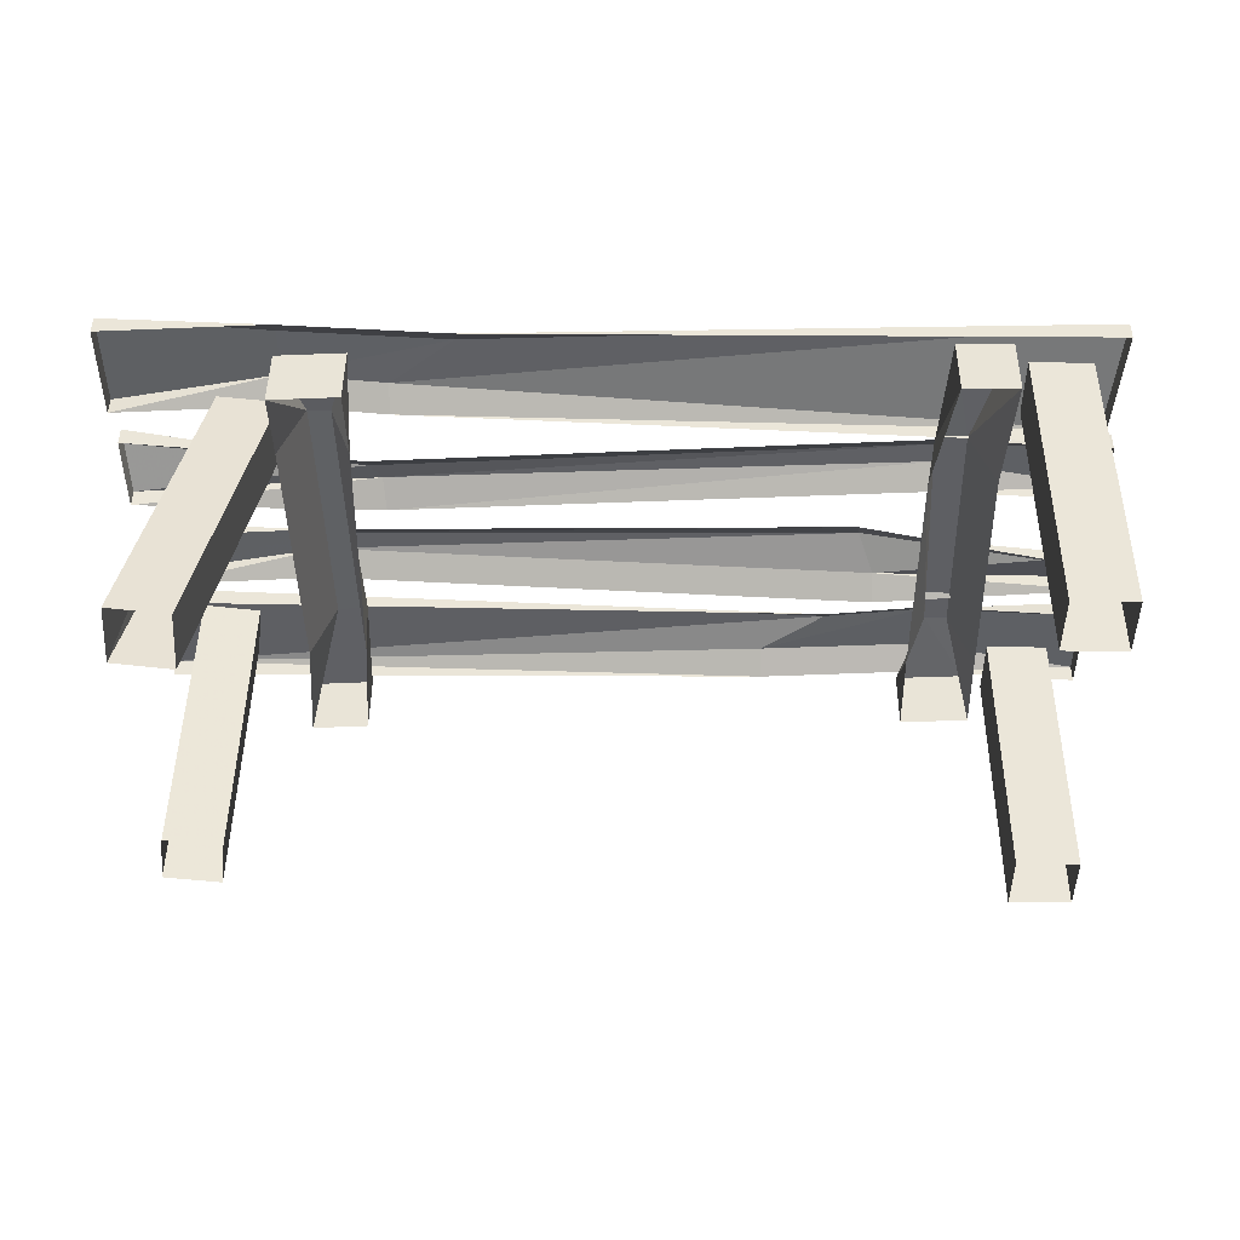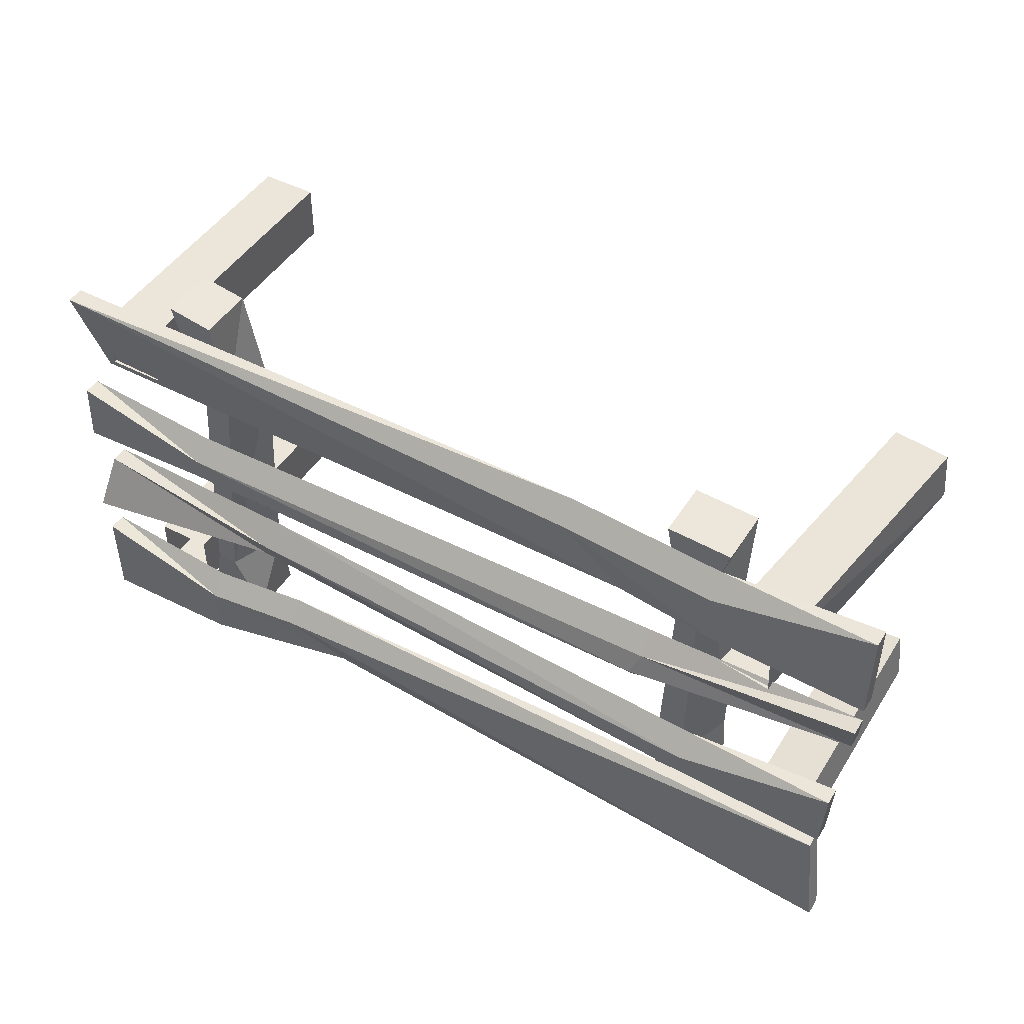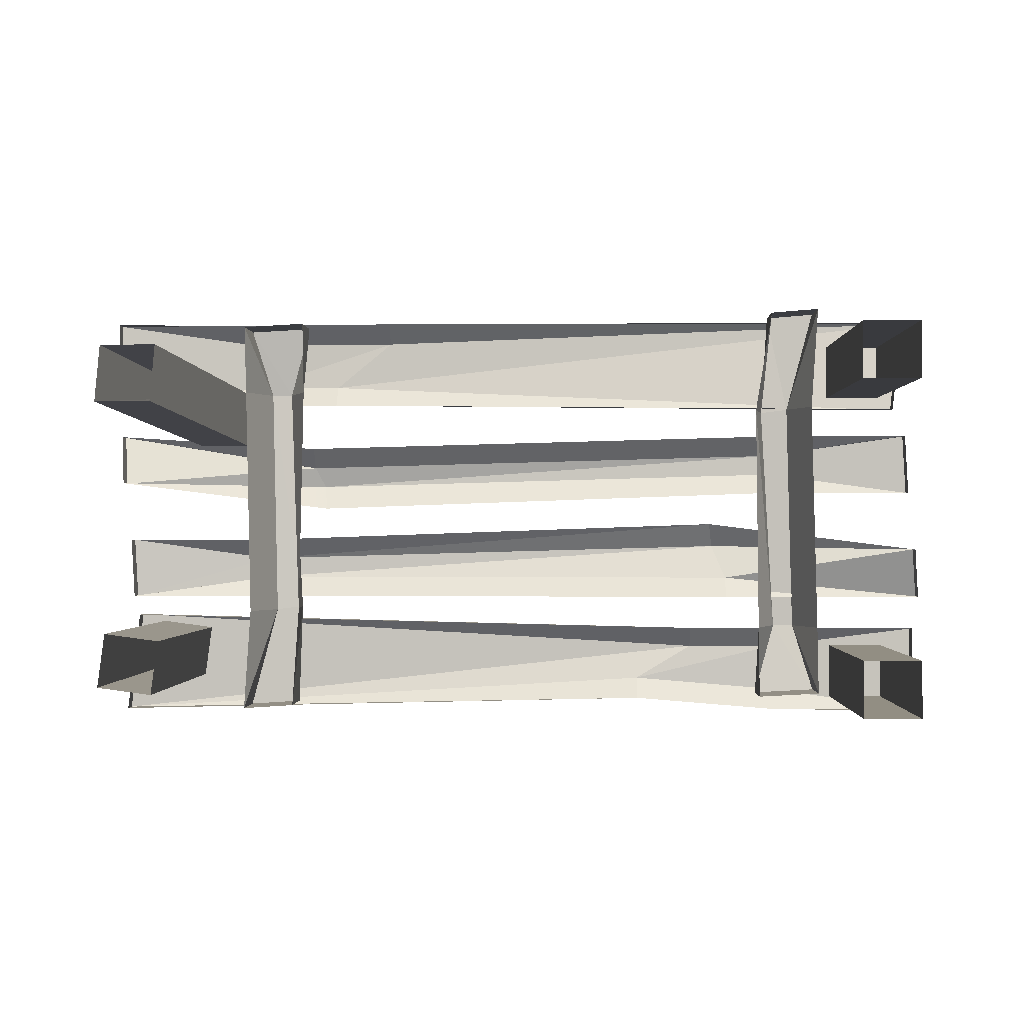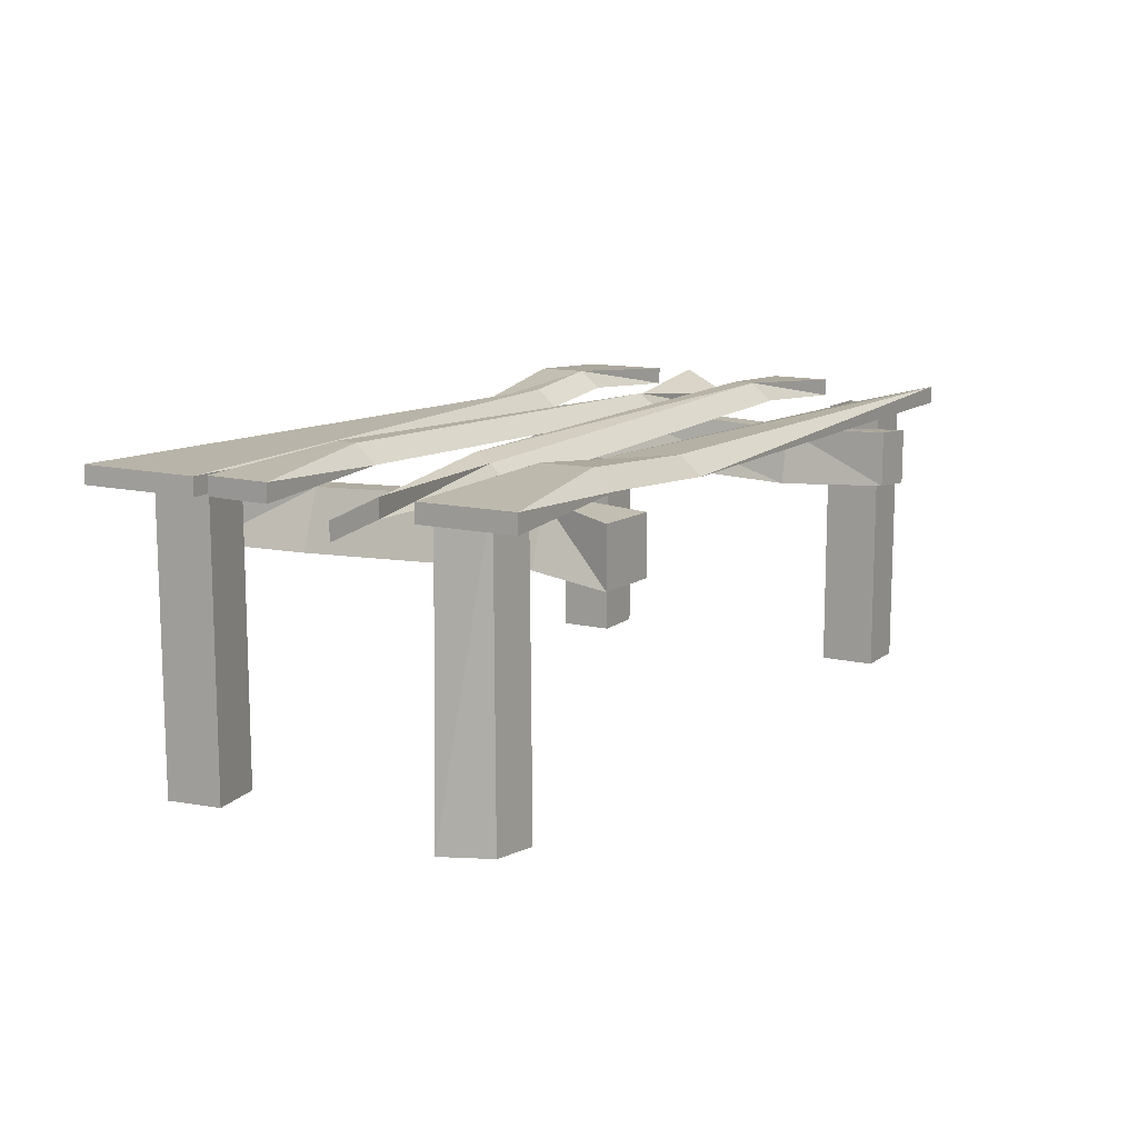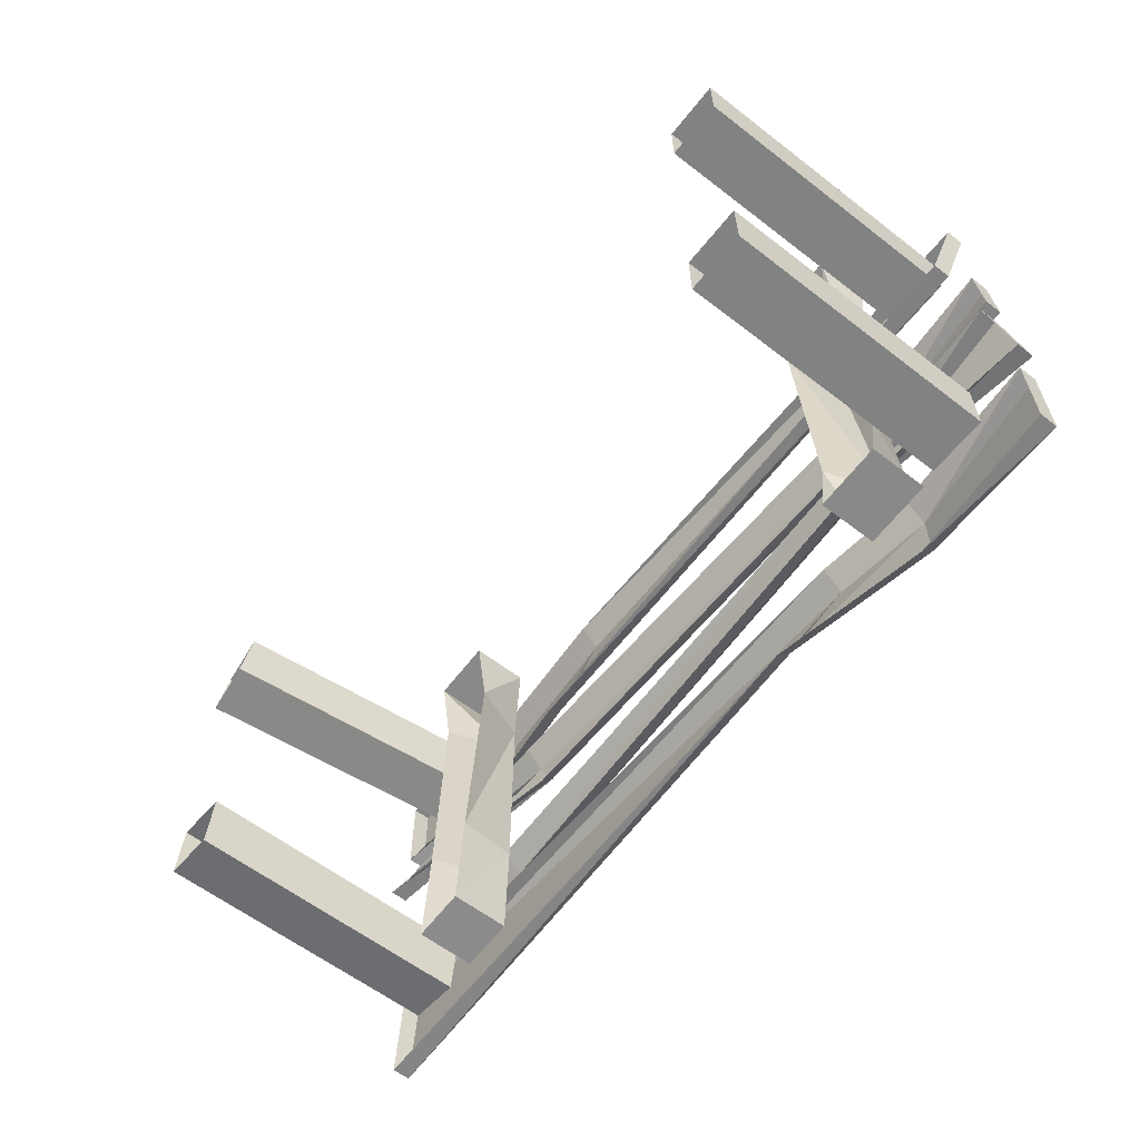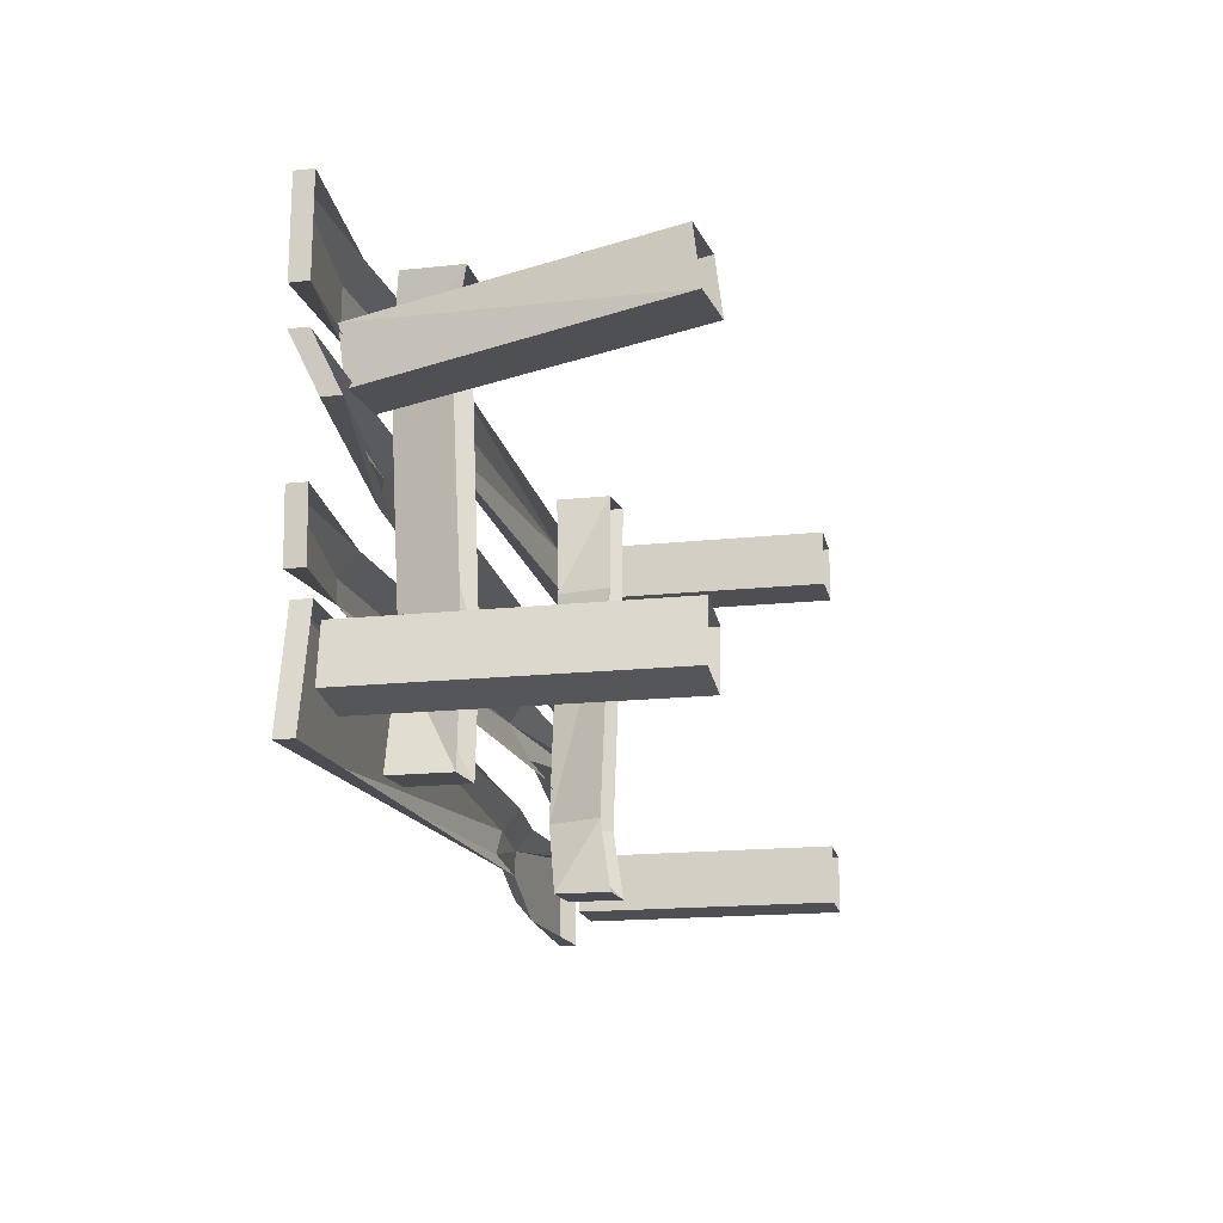
<metadata>
{"format":"obj","ext":"obj","renderer":"f3d","projection":"perspective","resolution":1024,"background":"white","views":[{"elev":46.7,"azim":0.5,"up":"+Z"},{"elev":46.7,"azim":-149.3,"up":"+Z"},{"elev":-0.6,"azim":1.9,"up":"+Z"},{"elev":12.0,"azim":-60.3,"up":"+Y"},{"elev":-60.6,"azim":51.8,"up":"+Z"},{"elev":-17.7,"azim":-78.2,"up":"+Z"}]}
</metadata>
<code>
o Object_Table_2022-04-29_01-46-46.obj
v -58 85 42
v -41 85 56
v 122 85 62
v 118 78 34
v -58 80 36
v -85 83 36
v -85 88 42
v -85 88 56
v -41 80 62
v 122 80 62
v 118 73 34
v 98 80 54
v 98 80 38
v 98 0 38
v 98 0 54
v 114 80 54
v 114 0 54
v 114 80 38
v 114 0 38
v 98 73 -40
v 98 73 -56
v 98 0 -56
v 98 0 -40
v 114 73 -40
v 114 0 -40
v 114 73 -56
v 114 0 -56
v -101 83 39
v -101 81 23
v -116 0 32
v -115 2 48
v -85 81 39
v -99 0 48
v -86 79 23
v -100 -2 32
v -113 80 -33
v -115 80 -48
v -115 0 -48
v -113 0 -33
v -98 80 -35
v -98 0 -35
v -100 80 -50
v -100 0 -50
v -85 83 62
v -128 85 62
v -128 80 62
v -128 80 36
v -128 85 36
v 55 85 -41
v 38 82 -51
v -125 85 -61
v -121 84 -31
v 55 80 -35
v 82 83 -35
v 82 88 -41
v 82 88 -55
v 38 77 -57
v -125 80 -61
v -121 79 -31
v 82 83 -61
v 125 85 -61
v 125 80 -61
v 125 80 -35
v 125 85 -35
v -125 78 11
v -127 85 26
v -65 83 16
v -62 85 10
v -125 73 11
v -127 80 26
v -65 78 22
v 80 83 26
v 80 88 20
v 81 88 14
v -61 80 3
v 81 83 8
v 124 85 8
v 124 80 8
v 123 80 26
v 123 85 26
v 125 78 -10
v 127 85 -25
v 66 80 -19
v 62 85 -9
v 125 73 -10
v 127 80 -25
v 66 75 -25
v -80 83 -25
v -80 88 -19
v -81 88 -13
v 61 80 -2
v -81 83 -7
v -124 85 -7
v -124 80 -7
v -123 80 -25
v -123 85 -25
v -69 75 -58
v -84 75 -59
v -76 75 -29
v -68 75 -28
v -69 59 -58
v -84 59 -59
v -82 59 -29
v -84 62 39
v -78 78 39
v -72 78 39
v -67 59 -28
v -66 62 39
v -66 75 60
v -66 59 60
v -84 59 59
v -84 75 59
v 79 76 63
v 93 75 64
v 85 75 34
v 77 75 33
v 79 60 63
v 93 59 64
v 91 59 34
v 93 62 -34
v 87 78 -34
v 81 78 -34
v 74 59 33
v 75 62 -34
v 75 75 -55
v 75 59 -55
v 93 59 -54
v 93 75 -54
f 1 2 3
f 1 3 4
f 1 4 5
f 1 5 6
f 1 6 7
f 1 7 2
f 2 7 8
f 2 8 9
f 2 9 3
f 3 9 10
f 3 10 4
f 4 10 11
f 4 11 5
f 12 13 14
f 12 14 15
f 12 15 16
f 16 15 17
f 16 17 18
f 18 17 19
f 18 19 13
f 13 19 14
f 20 21 22
f 20 22 23
f 20 23 24
f 24 23 25
f 24 25 26
f 26 25 27
f 26 27 21
f 21 27 22
f 28 29 30
f 28 30 31
f 28 31 32
f 32 31 33
f 32 33 34
f 34 33 35
f 34 35 29
f 29 35 30
f 36 37 38
f 36 38 39
f 36 39 40
f 40 39 41
f 40 41 42
f 42 41 43
f 42 43 37
f 37 43 38
f 8 44 9
f 44 8 45
f 44 45 46
f 46 45 47
f 47 45 48
f 47 48 7
f 47 7 6
f 48 45 8
f 48 8 7
f 49 50 51
f 49 51 52
f 49 52 53
f 49 53 54
f 49 54 55
f 49 55 50
f 50 55 56
f 50 56 57
f 50 57 51
f 51 57 58
f 51 58 52
f 52 58 59
f 52 59 53
f 56 60 57
f 60 56 61
f 60 61 62
f 62 61 63
f 63 61 64
f 63 64 55
f 63 55 54
f 64 61 56
f 64 56 55
f 65 66 67
f 65 67 68
f 65 68 69
f 65 69 66
f 66 69 70
f 66 70 67
f 67 70 71
f 67 71 72
f 67 72 73
f 67 73 68
f 68 73 74
f 68 74 75
f 68 75 69
f 75 74 76
f 76 74 77
f 76 77 78
f 78 77 79
f 79 77 80
f 79 80 73
f 79 73 72
f 74 73 80
f 74 80 77
f 81 82 83
f 81 83 84
f 81 84 85
f 81 85 82
f 82 85 86
f 82 86 83
f 83 86 87
f 83 87 88
f 83 88 89
f 83 89 84
f 84 89 90
f 84 90 91
f 84 91 85
f 91 90 92
f 92 90 93
f 92 93 94
f 94 93 95
f 95 93 96
f 95 96 89
f 95 89 88
f 90 89 96
f 90 96 93
f 97 98 99
f 97 99 100
f 97 100 101
f 97 101 98
f 98 101 102
f 98 102 99
f 99 102 103
f 99 103 104
f 99 104 105
f 99 105 100
f 100 105 106
f 100 106 107
f 100 107 101
f 107 106 108
f 108 106 109
f 108 109 110
f 110 109 111
f 111 109 112
f 111 112 105
f 111 105 104
f 106 105 112
f 106 112 109
f 113 114 115
f 113 115 116
f 113 116 117
f 113 117 114
f 114 117 118
f 114 118 115
f 115 118 119
f 115 119 120
f 115 120 121
f 115 121 116
f 116 121 122
f 116 122 123
f 116 123 117
f 123 122 124
f 124 122 125
f 124 125 126
f 126 125 127
f 127 125 128
f 127 128 121
f 127 121 120
f 122 121 128
f 122 128 125

</code>
